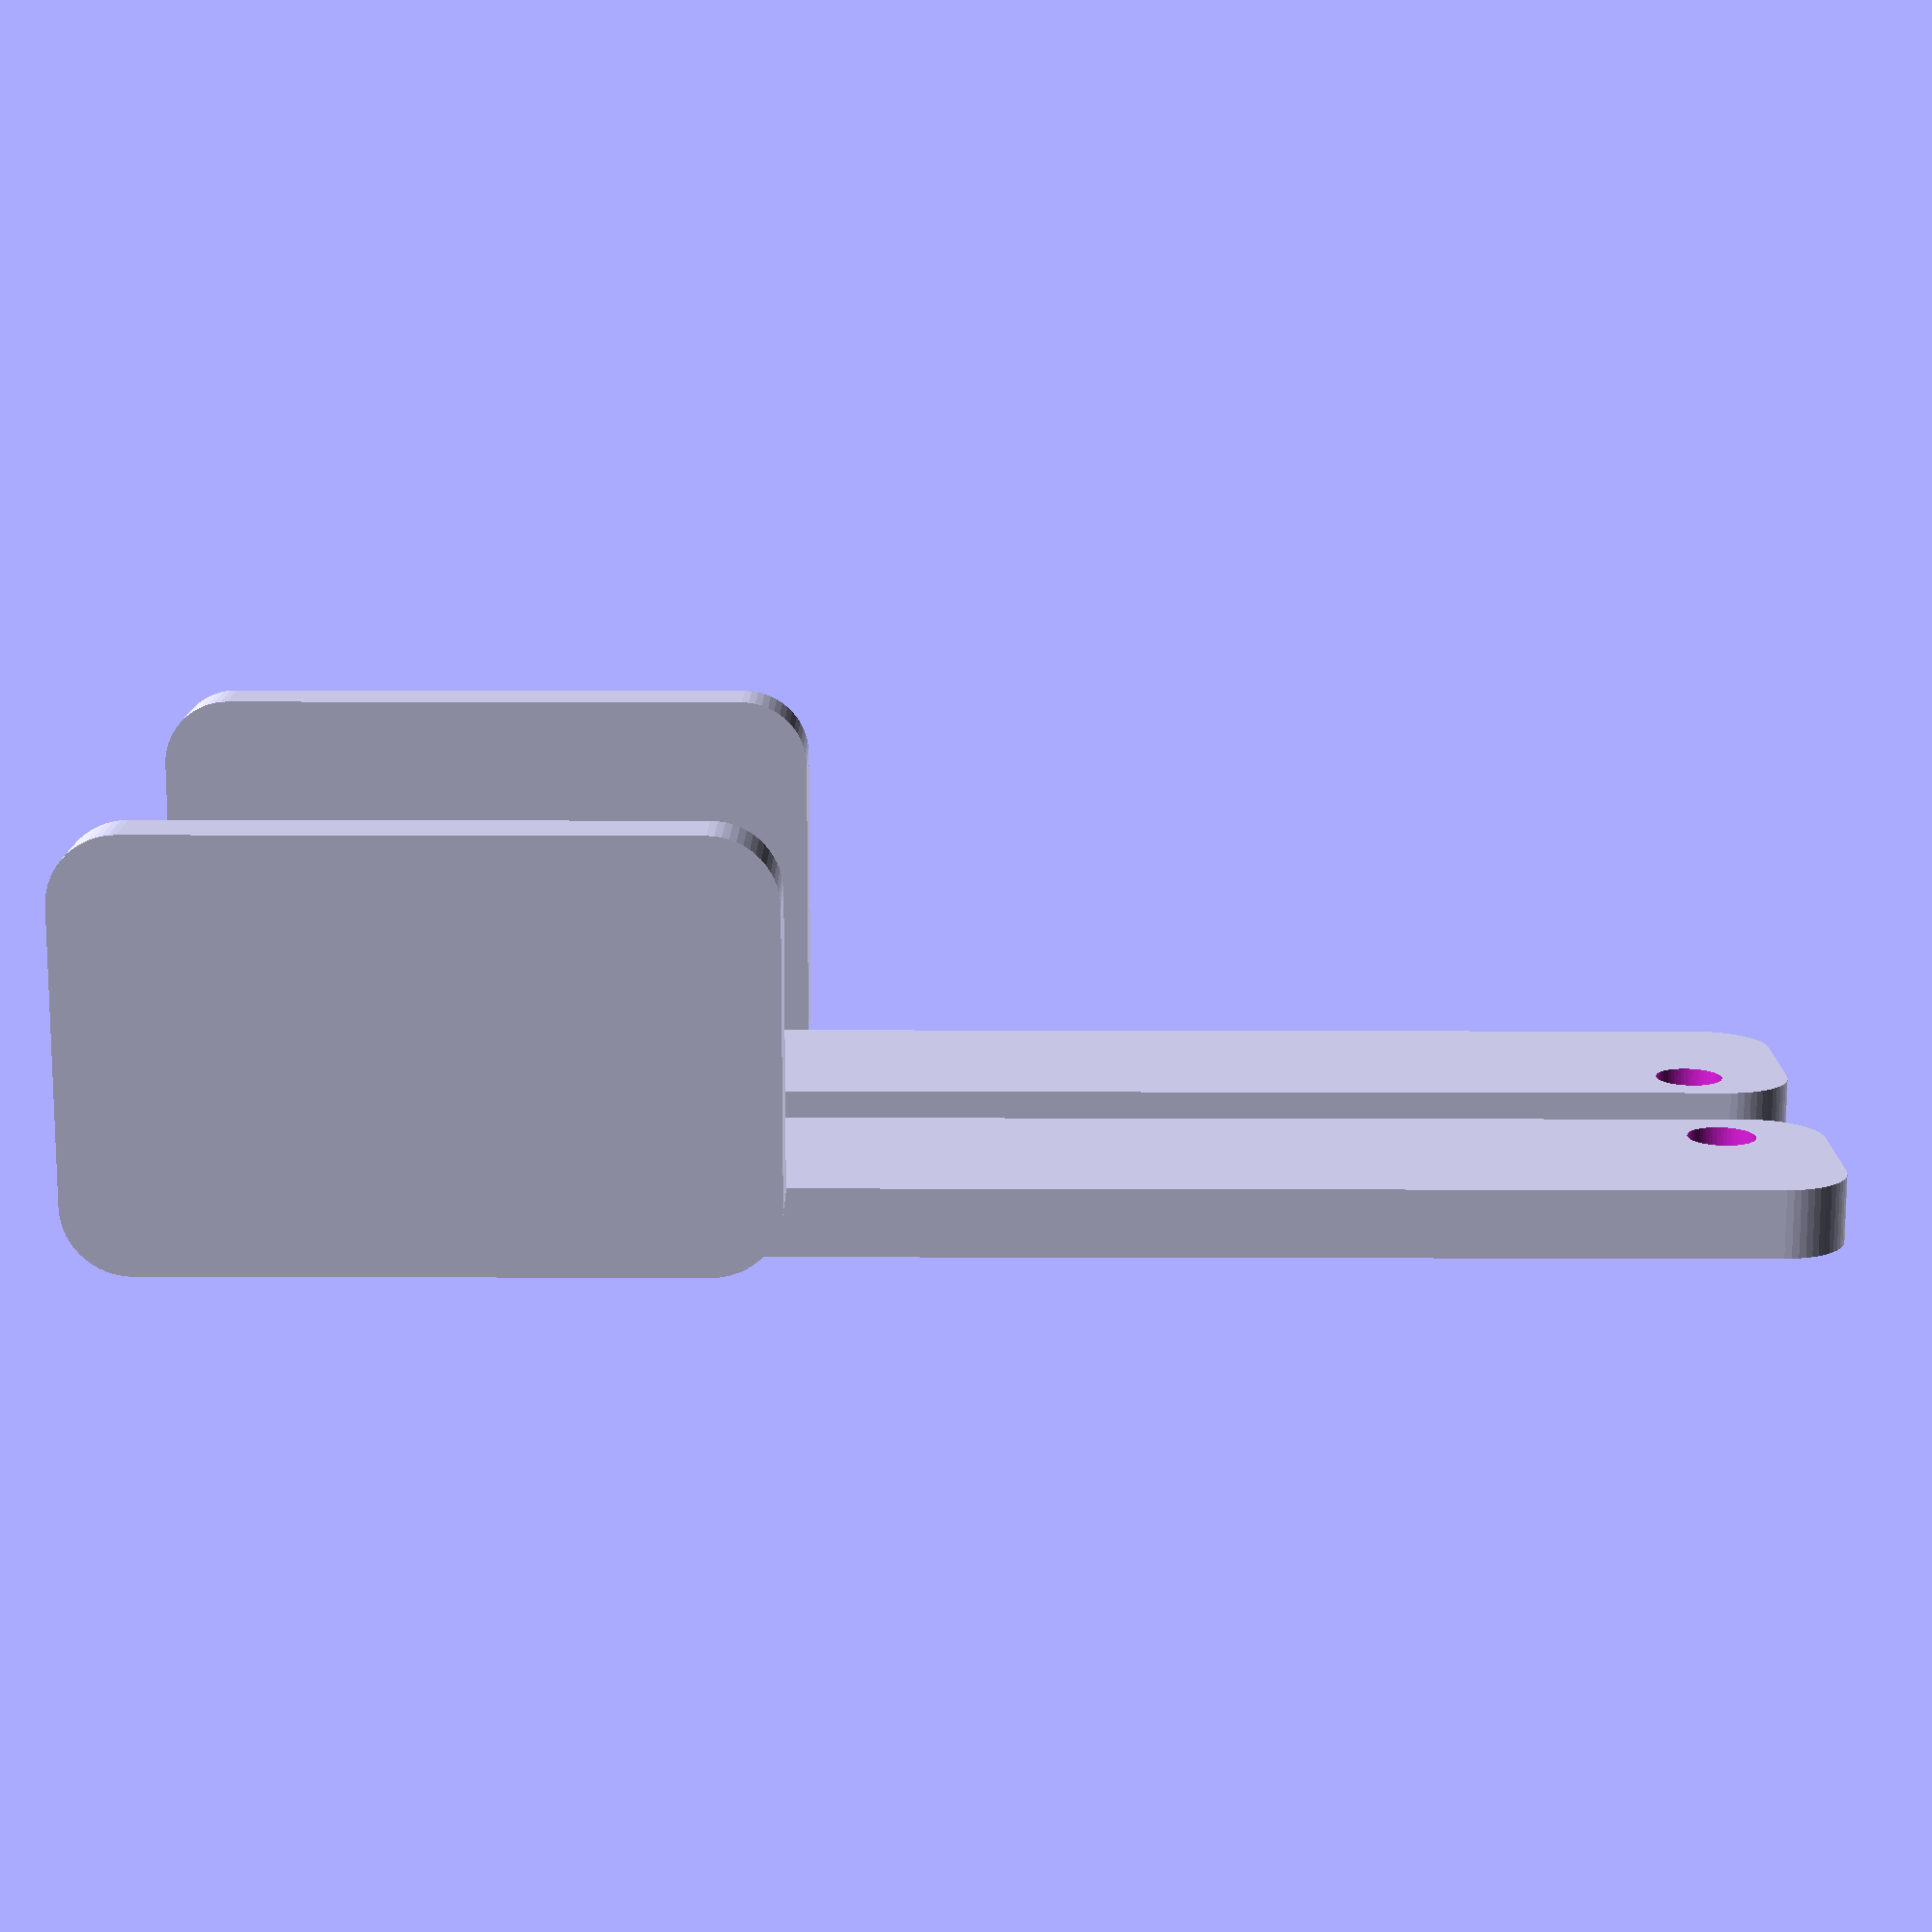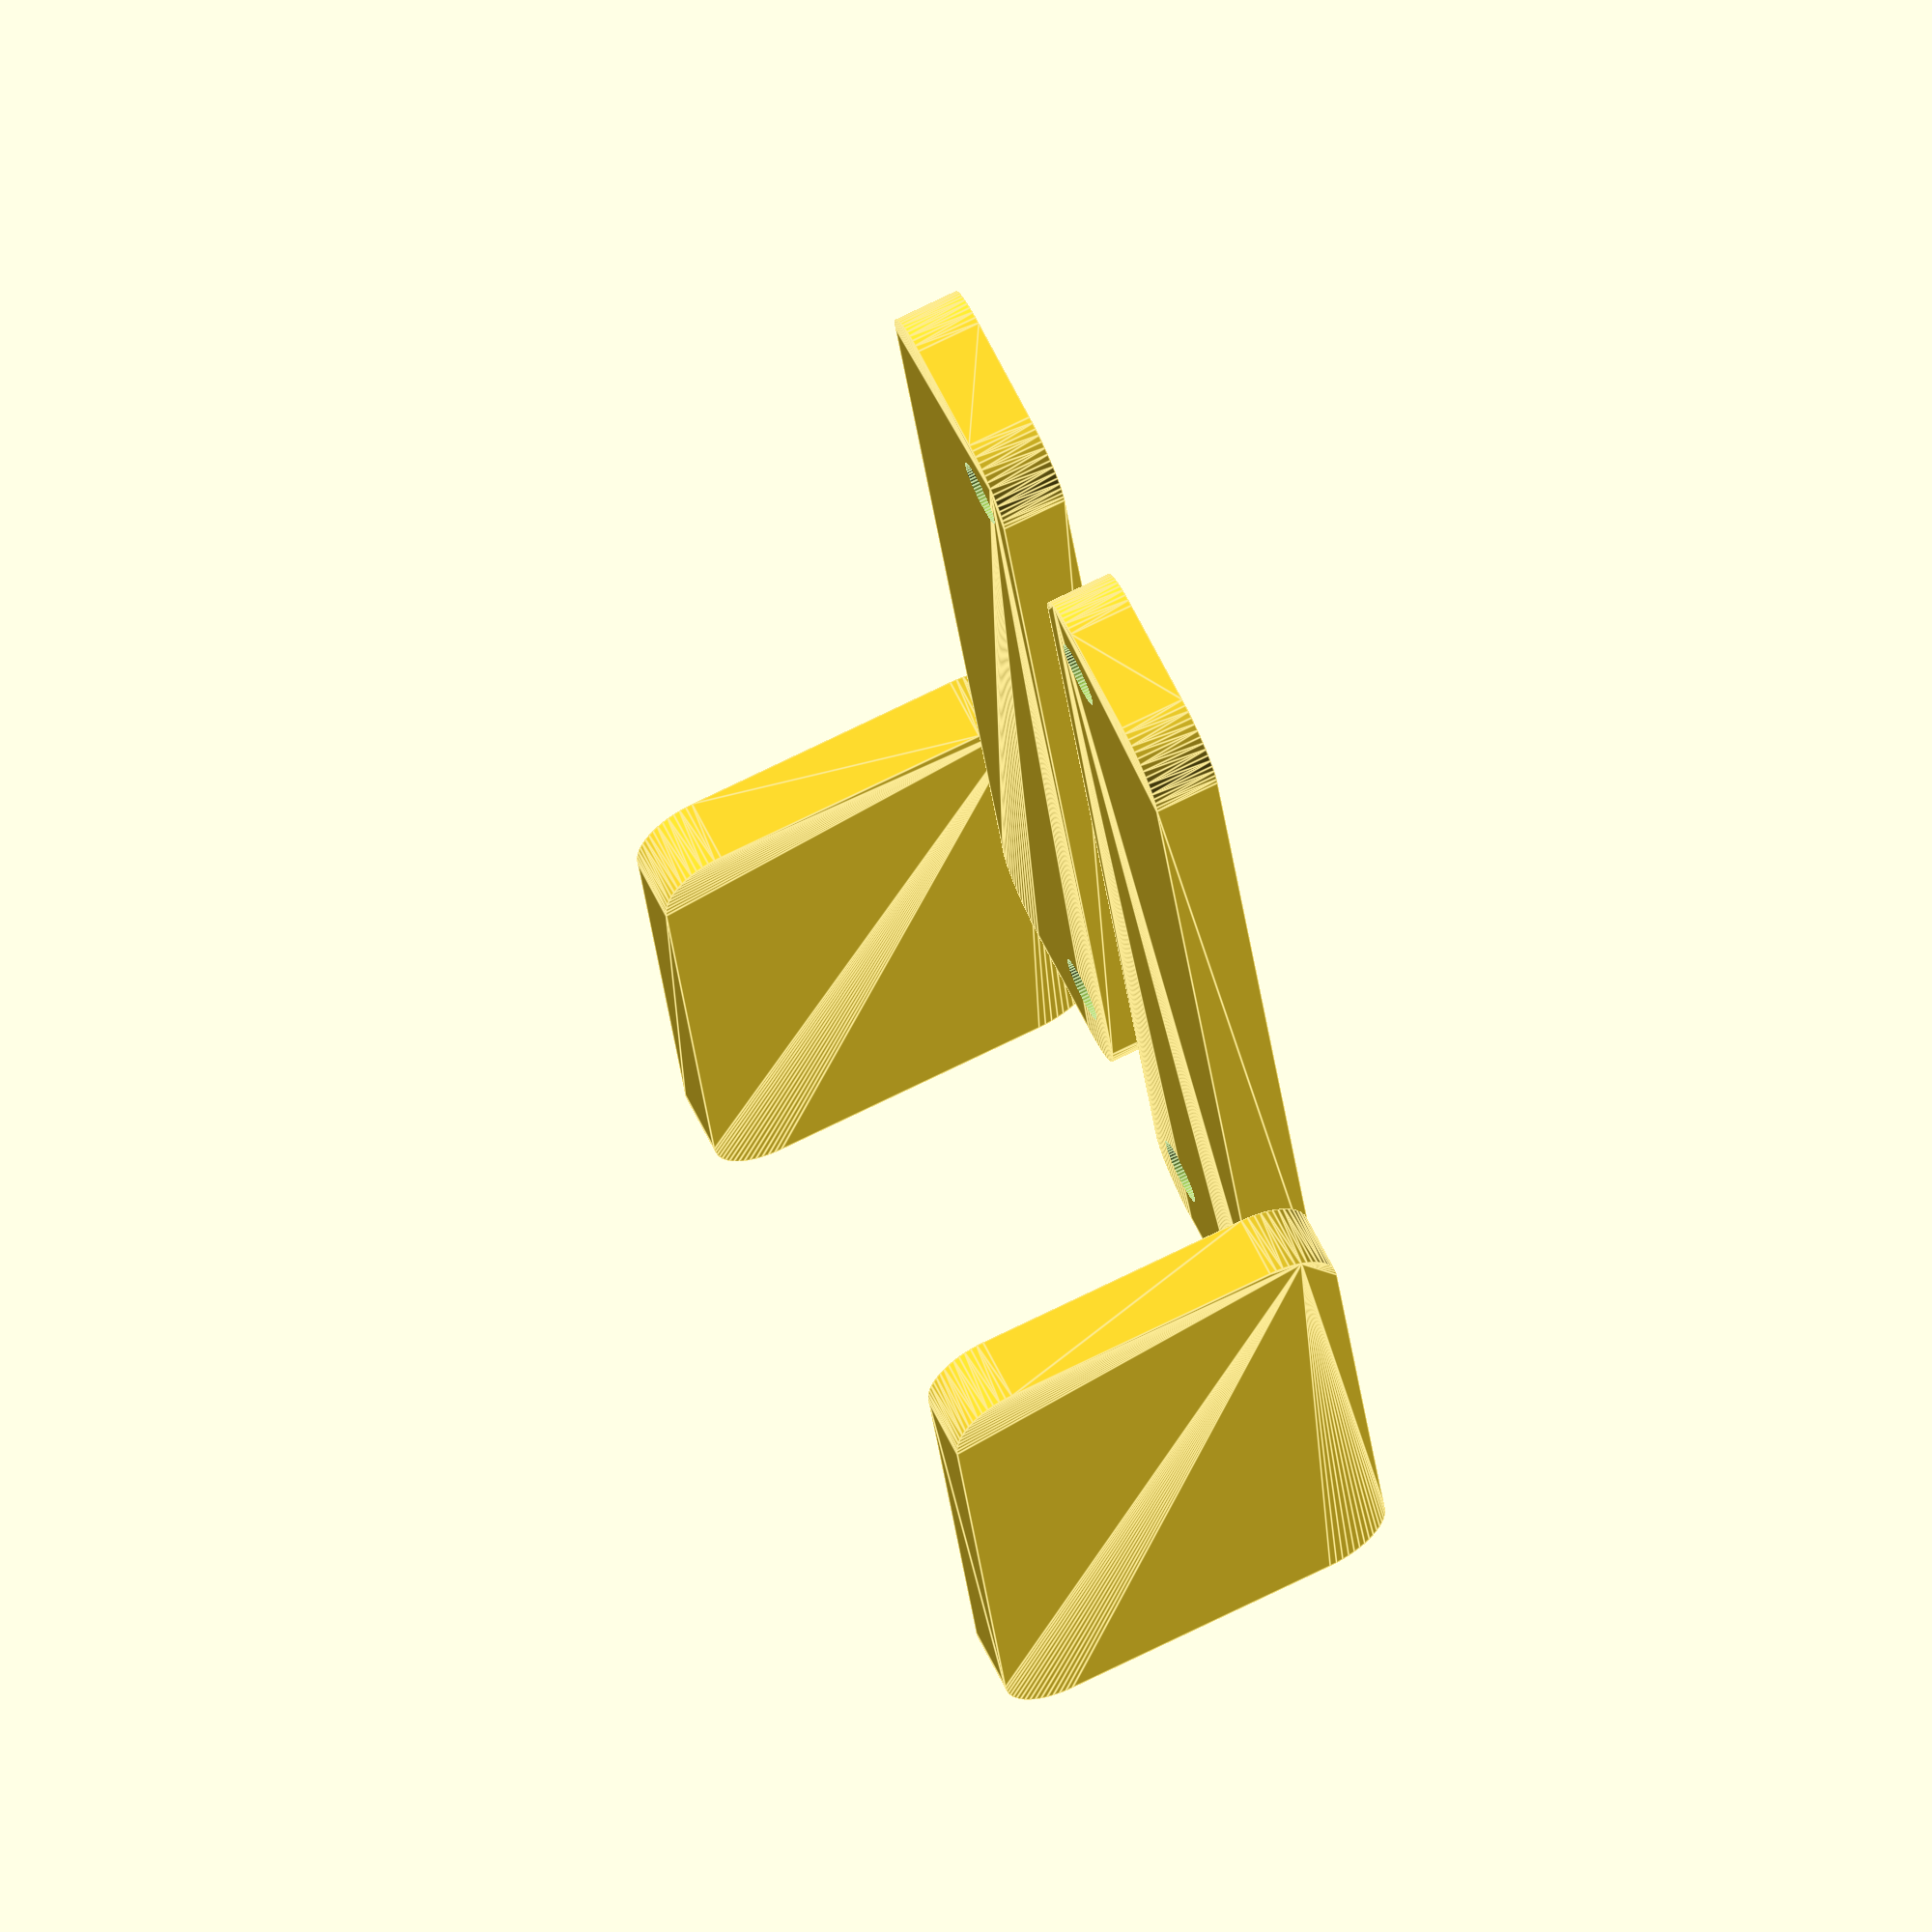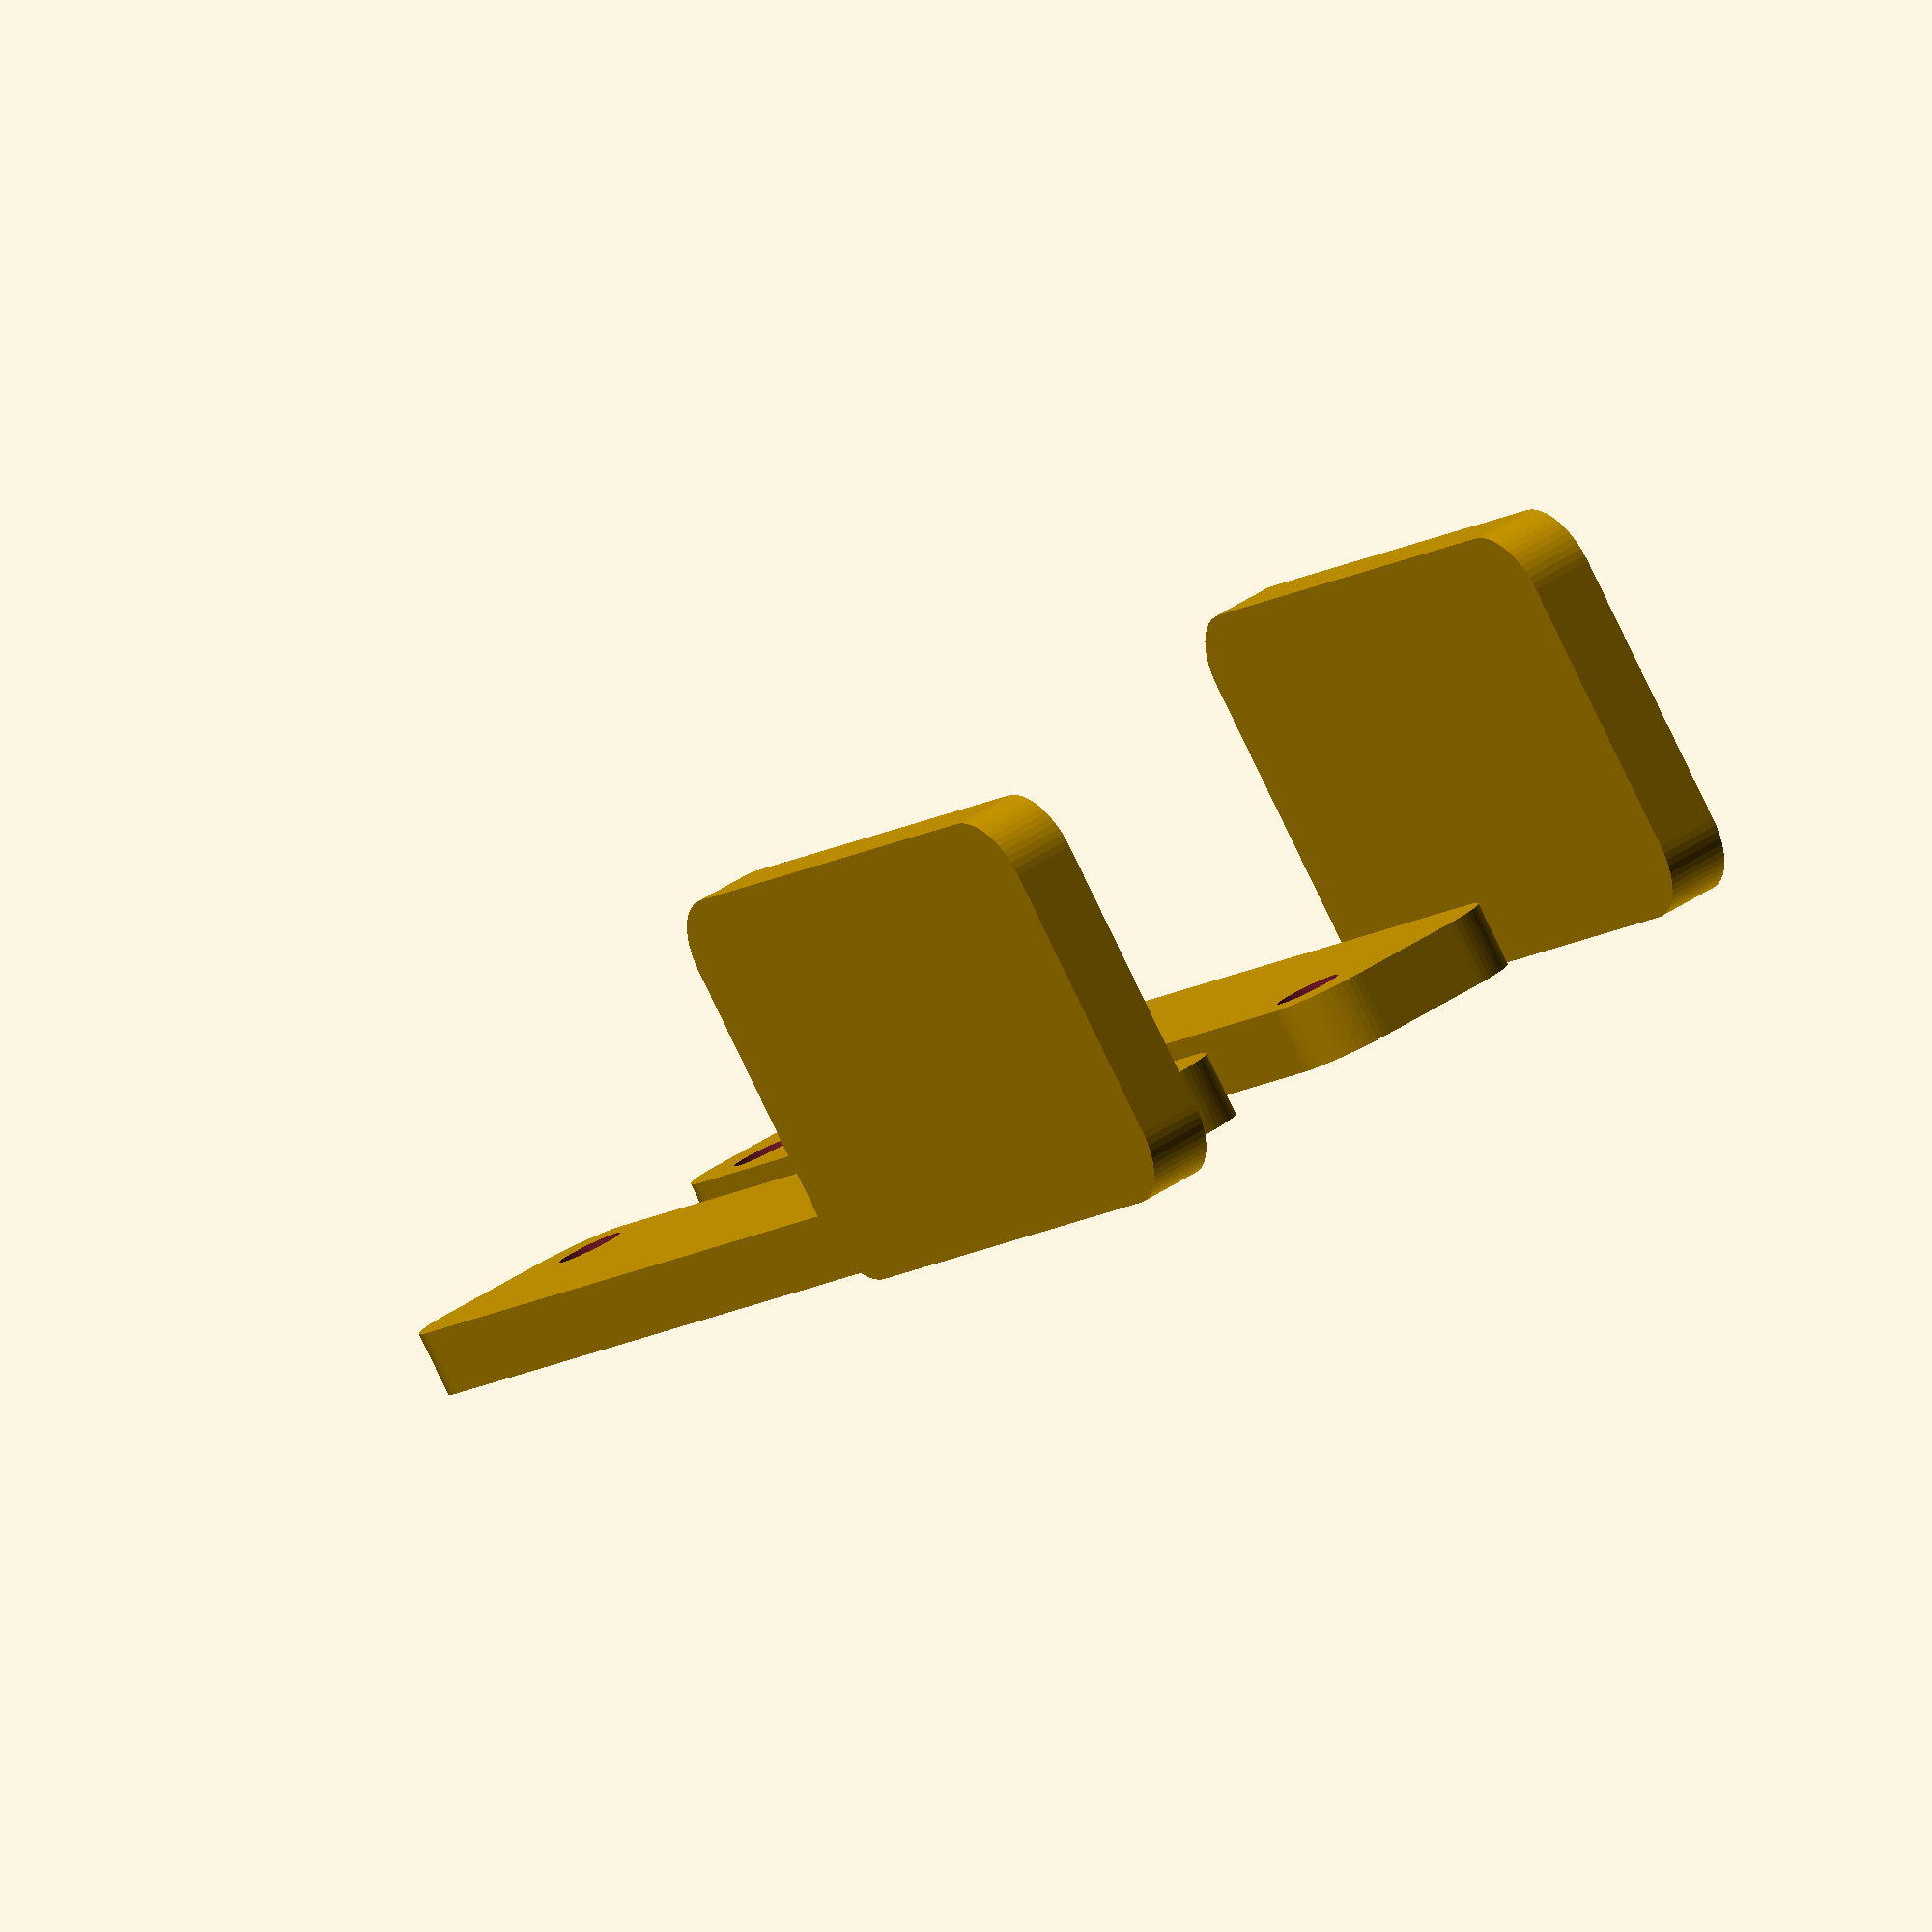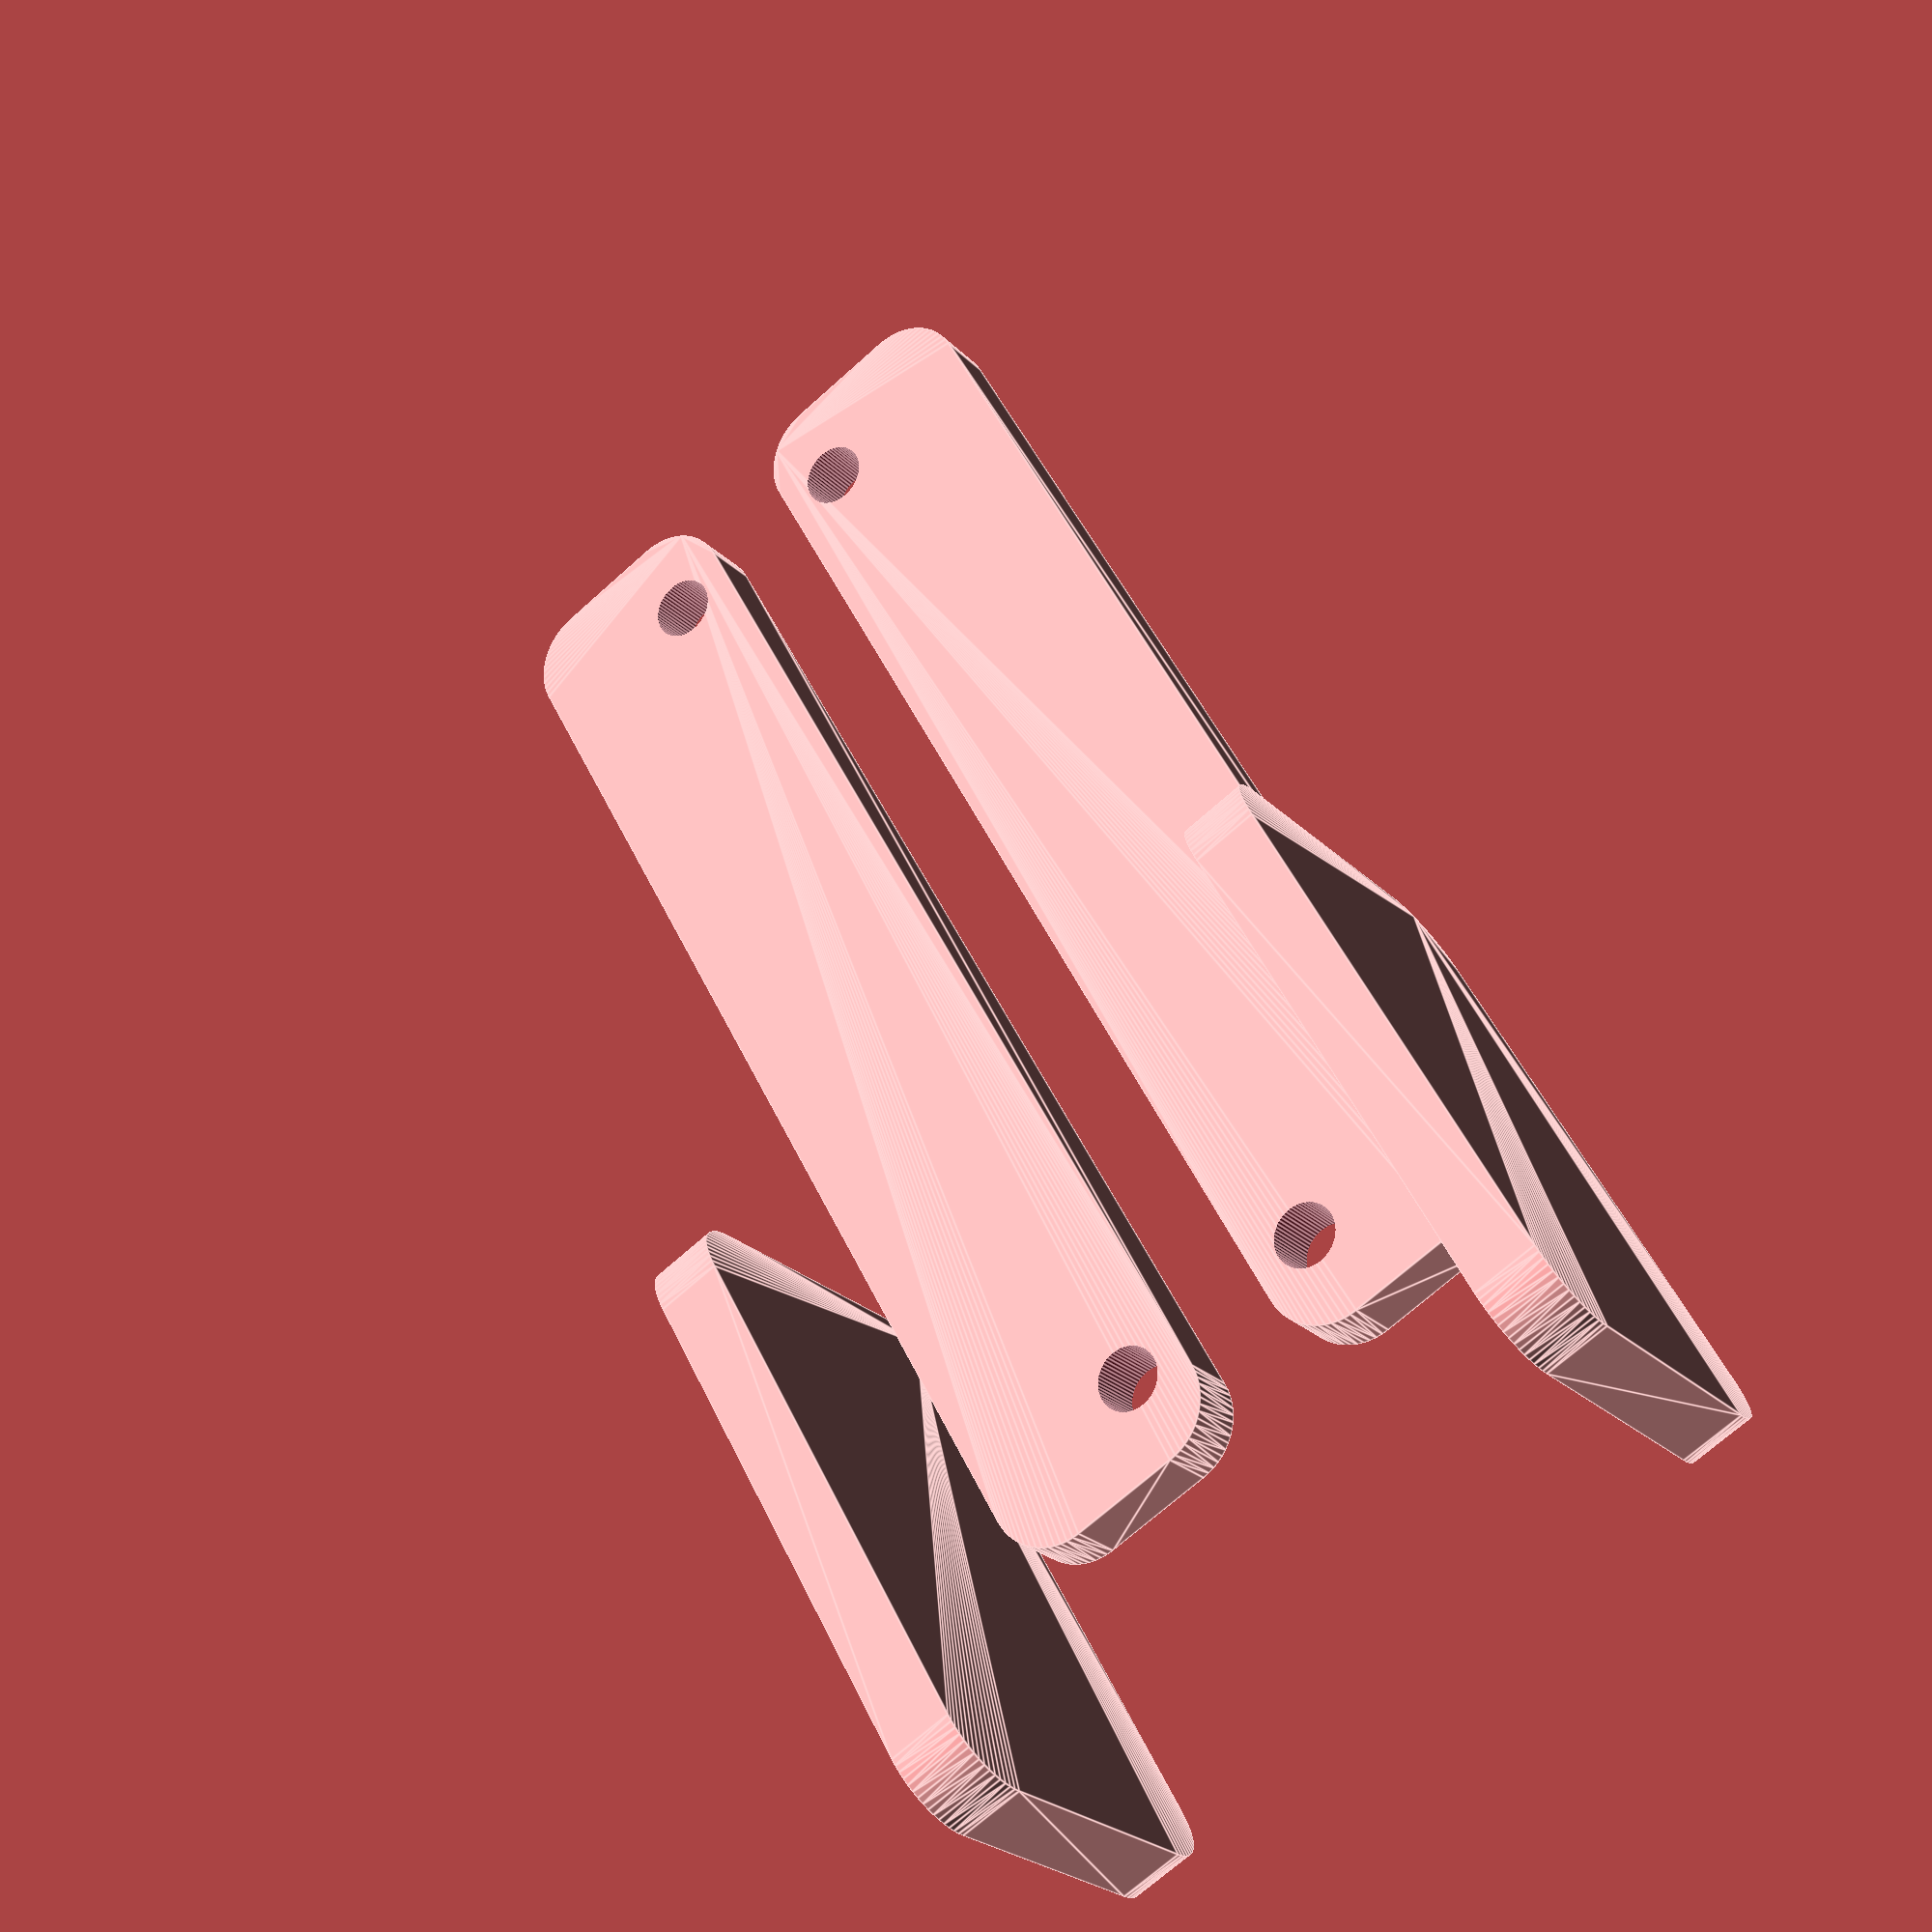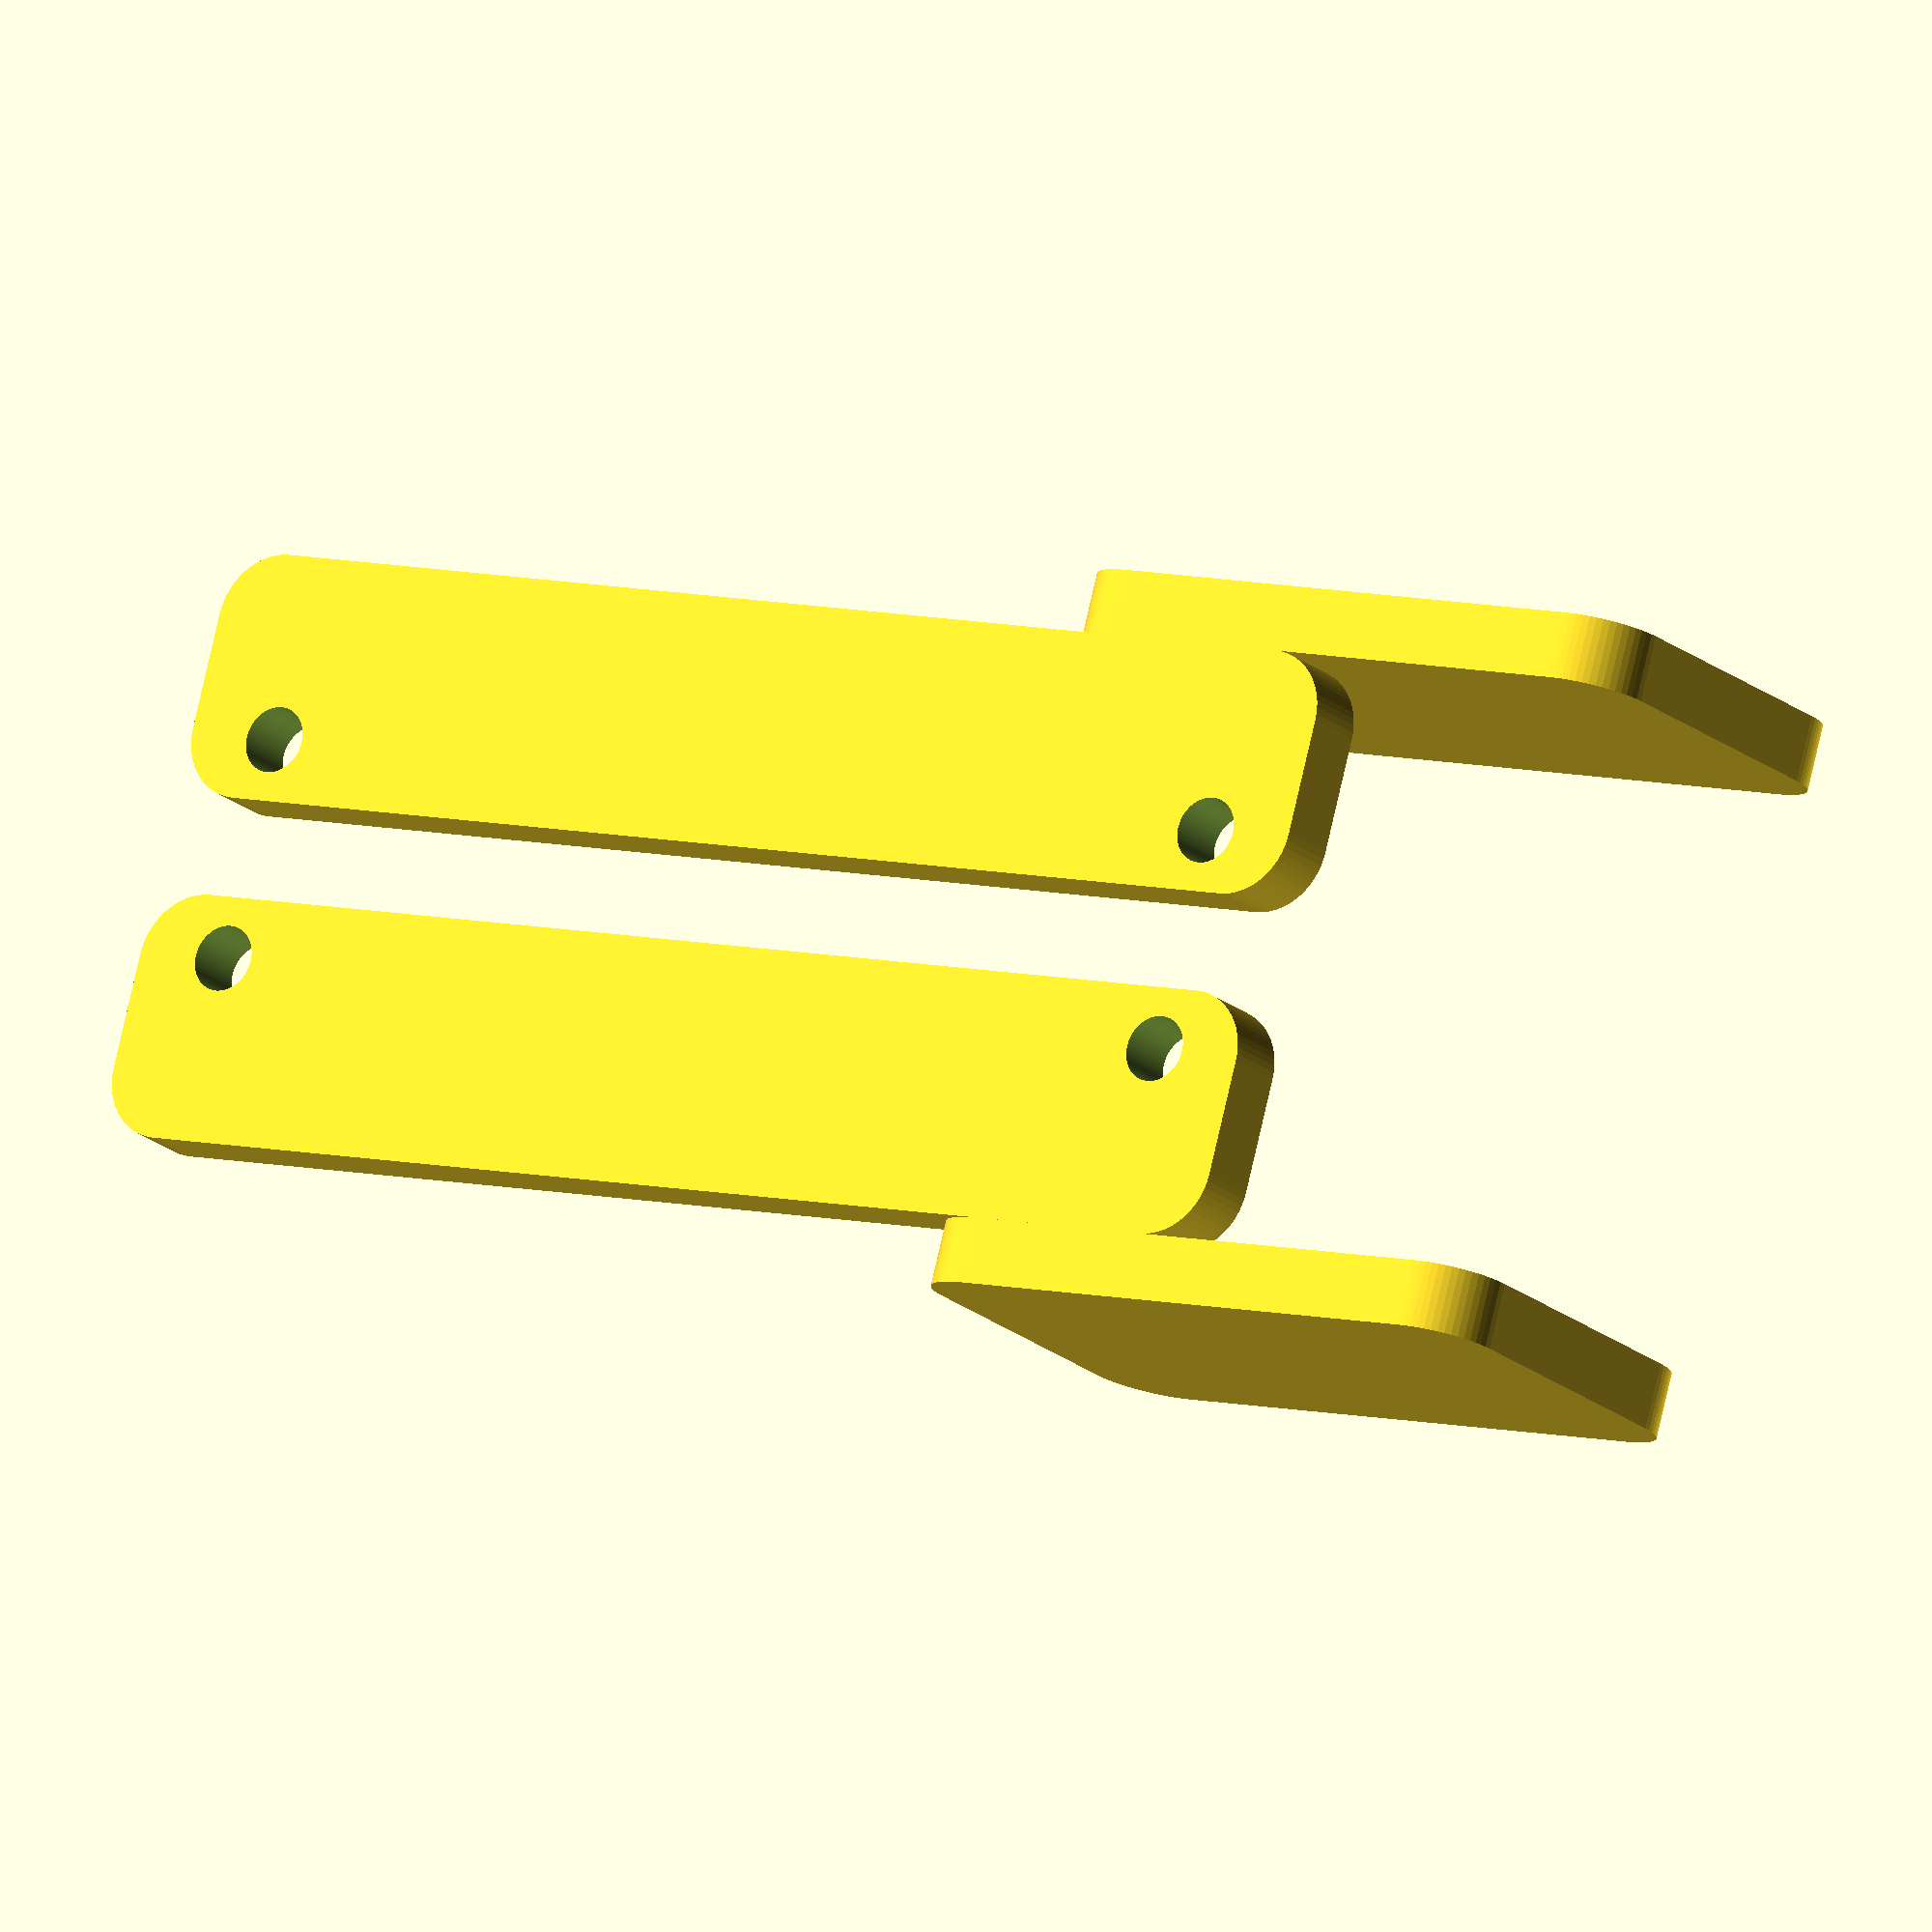
<openscad>
$fn = 60;

base_block_width = 25;
base_block_height = 40;

mount_block_width = 15;
mount_block_height = 80;

thickness = 4;
hole_radius = 2;

rounding_radius = 4;

module flat_rounded_cube(size, rounding_radius) {
    width = size[0];
    height = size[2];
    echo(width, height);
    x_offset = width/2 - rounding_radius;
    z_offset = height/2 - rounding_radius;
    
    hull() {
        for(x = [x_offset, -x_offset]) {
            for(z = [z_offset, -z_offset]) {
                translate([x, 0, z]) {
                    rotate([90, 0, 0]) {
                        cylinder(h = thickness, r = rounding_radius, center = true);
                    }
                }
            }
        }
    }
}

module base_block(width, height) {
    size = [width, thickness, height];
    flat_rounded_cube(size, rounding_radius);
}

module base_block_holes(width, height) {
    edge_distance = hole_radius * 3;
    z_offset = height/2 - edge_distance;
    
    for(z = [-z_offset, z_offset]) {
        translate([-width/4, thickness*0.6, z]) {
            rotate([90, 0, 0]) cylinder(h = width+10, r = hole_radius, center = true);
        }
    } 
}

module holy_base_block(width, height) {
    difference() {
        base_block(width, height);
        base_block_holes(width, height);
    }
}

module mount() {
    base_block(base_block_width, base_block_height);
    
    translate([base_block_width/2-thickness/2, 
        mount_block_width/2+thickness/2, 
        -mount_block_height/2]) 
            rotate([0, 0, -90])
                holy_base_block(mount_block_width, mount_block_height);
}

mount();
translate([0, 40, 0]) mirror([0, 1, 0]) mount();


</openscad>
<views>
elev=330.9 azim=74.4 roll=90.2 proj=p view=solid
elev=25.7 azim=205.6 roll=185.1 proj=o view=edges
elev=189.2 azim=240.4 roll=208.2 proj=o view=solid
elev=309.8 azim=54.7 roll=335.6 proj=p view=edges
elev=172.3 azim=22.4 roll=234.1 proj=o view=solid
</views>
